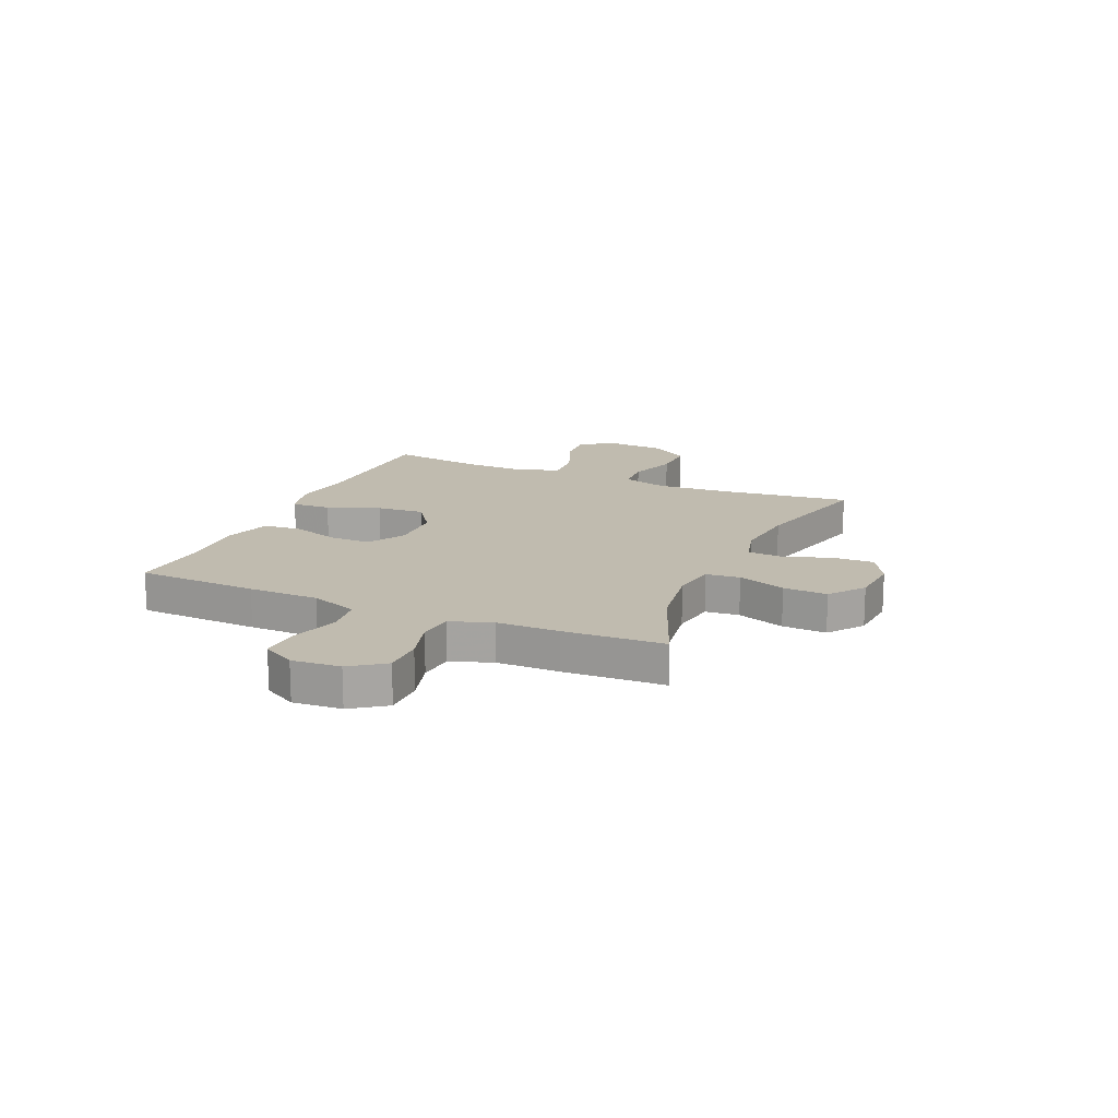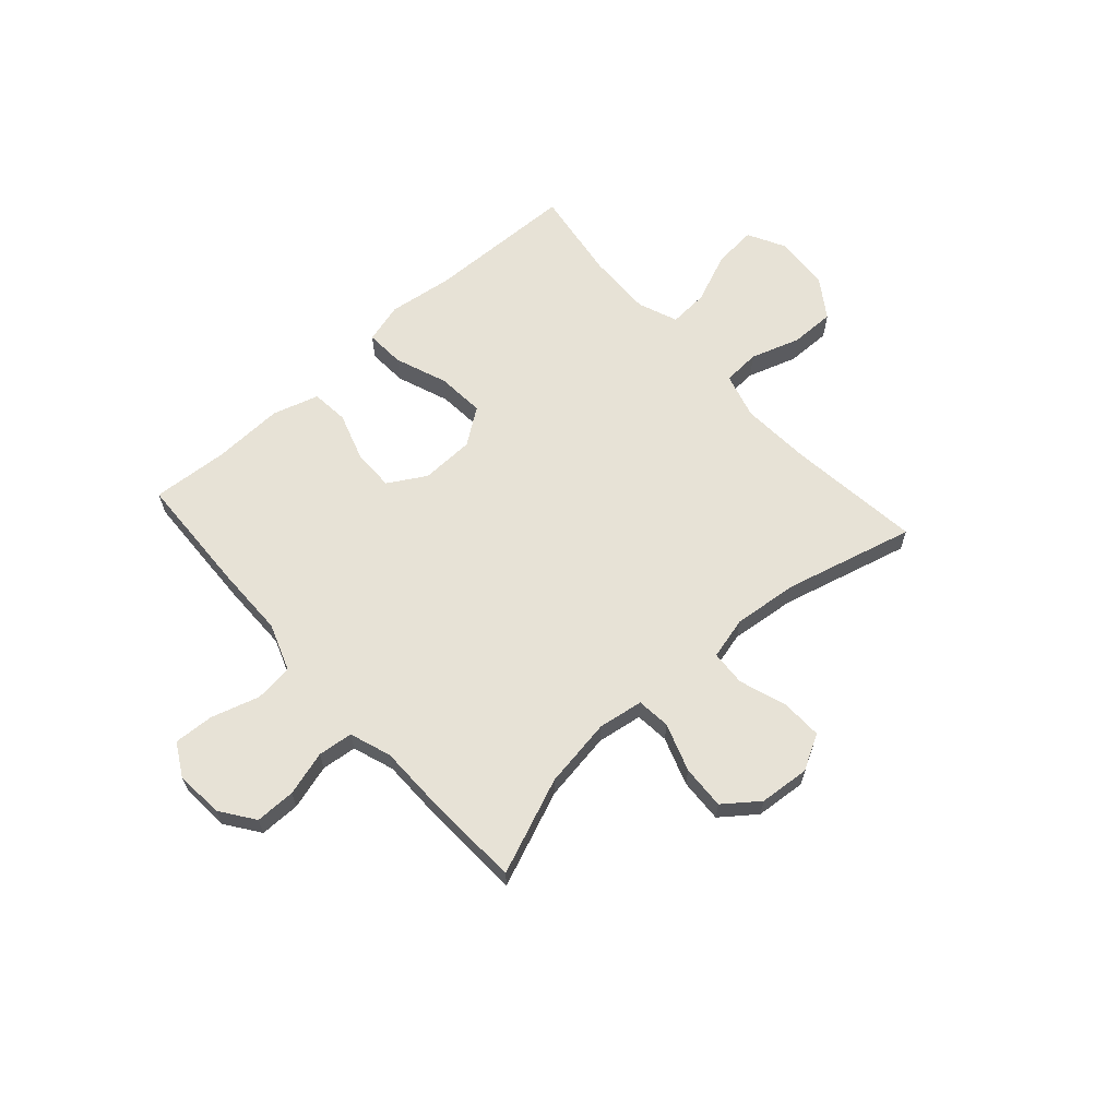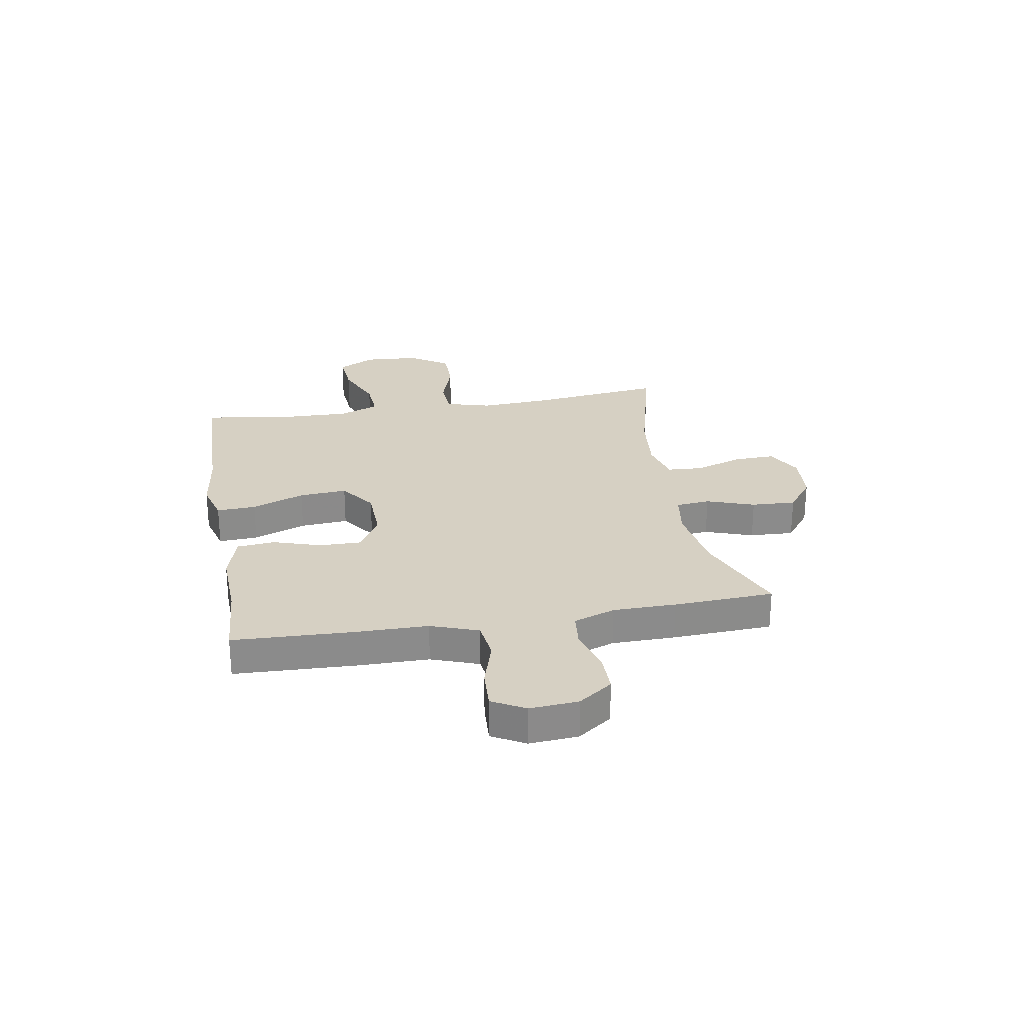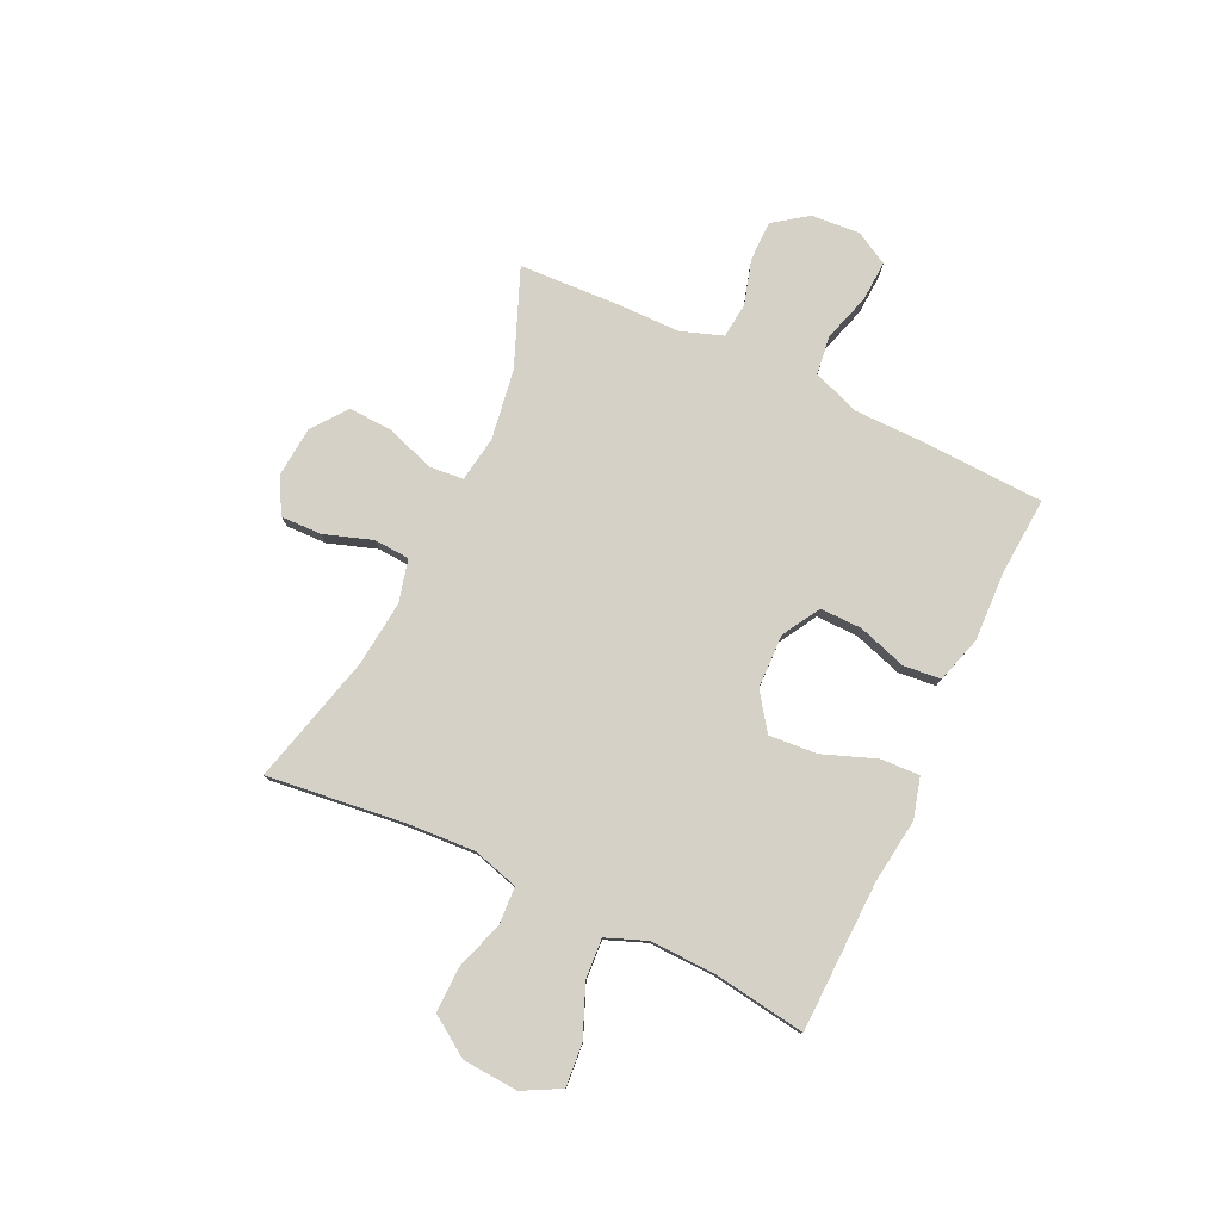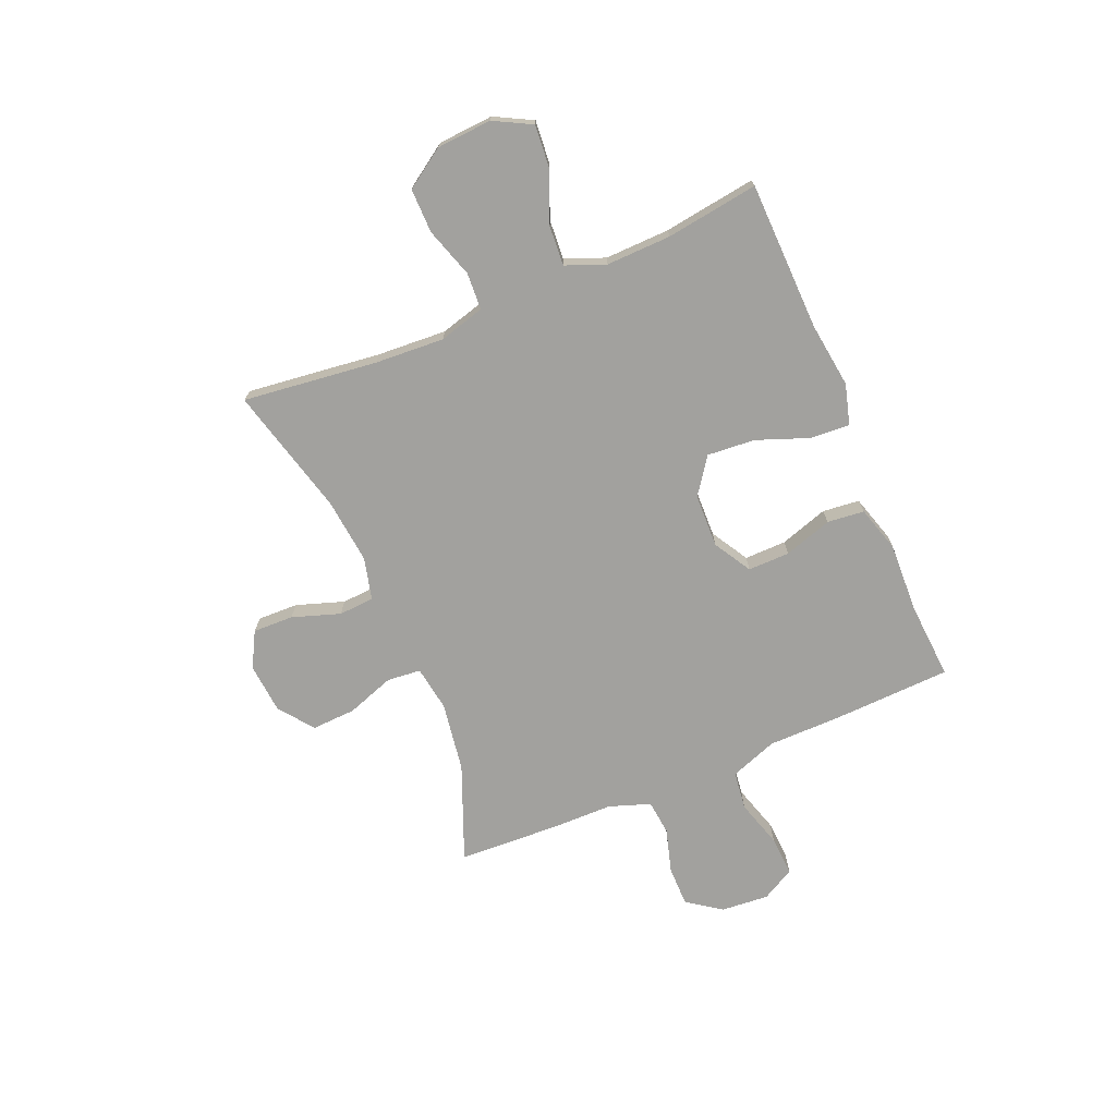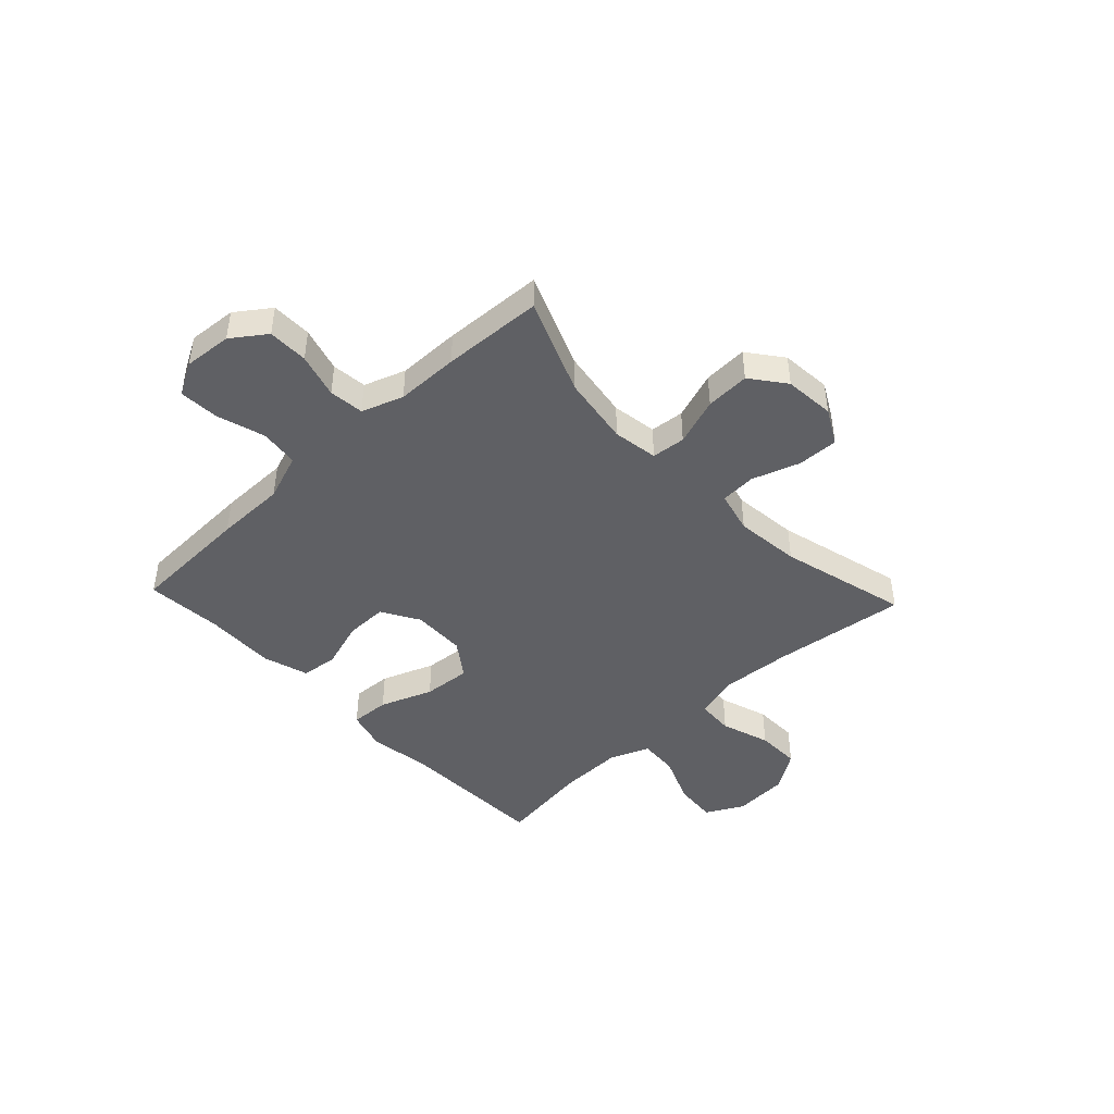
<metadata>
{"format":"obj","ext":"obj","renderer":"f3d","projection":"perspective","resolution":1024,"background":"white","views":[{"elev":16.2,"azim":-66.4,"up":"+Y"},{"elev":63.6,"azim":-41.8,"up":"+Y"},{"elev":26.5,"azim":-99.8,"up":"+Y"},{"elev":78.7,"azim":115.3,"up":"+Y"},{"elev":-72.0,"azim":112.9,"up":"+Y"},{"elev":-44.4,"azim":-46.7,"up":"+Y"}]}
</metadata>
<code>
v 0.5 0.07 0.5
v 0.47 0.07 0.25
v 0.462 0.07 0.12
v 0.486 0.07 0.035
v 0.555 0.07 0.031
v 0.647 0.07 0.061
v 0.73 0.07 0.062
v 0.779 0.07 -0.011
v 0.786 0.07 -0.114
v 0.749 0.07 -0.184
v 0.669 0.07 -0.177
v 0.575 0.07 -0.138
v 0.501 0.07 -0.133
v 0.472 0.07 -0.207
v 0.475 0.07 -0.328
v 0.5 0.07 -0.5
v 0.222 0.07 -0.507
v 0.101 0.07 -0.523
v 0.026 0.07 -0.502
v 0.03 0.07 -0.429
v 0.067 0.07 -0.331
v 0.074 0.07 -0.242
v 0.007 0.07 -0.194
v -0.093 0.07 -0.191
v -0.163 0.07 -0.232
v -0.162 0.07 -0.31
v -0.133 0.07 -0.4
v -0.14 0.07 -0.469
v -0.226 0.07 -0.495
v -0.357 0.07 -0.49
v -0.5 0.07 -0.5
v -0.509 0.07 -0.274
v -0.51 0.07 -0.143
v -0.542 0.07 -0.055
v -0.614 0.07 -0.046
v -0.703 0.07 -0.073
v -0.778 0.07 -0.077
v -0.812 0.07 -0.016
v -0.805 0.07 0.074
v -0.76 0.07 0.137
v -0.685 0.07 0.137
v -0.602 0.07 0.113
v -0.537 0.07 0.12
v -0.51 0.07 0.197
v -0.509 0.07 0.314
v -0.5 0.07 0.5
v -0.322 0.07 0.428
v -0.192 0.07 0.408
v -0.108 0.07 0.421
v -0.102 0.07 0.484
v -0.133 0.07 0.573
v -0.137 0.07 0.655
v -0.073 0.07 0.704
v 0.021 0.07 0.712
v 0.087 0.07 0.676
v 0.085 0.07 0.6
v 0.055 0.07 0.511
v 0.059 0.07 0.445
v 0.138 0.07 0.425
v 0.26 0.07 0.438
v 0.5 0 0.5
v 0.47 0 0.25
v 0.462 0 0.12
v 0.486 0 0.035
v 0.555 0 0.031
v 0.647 0 0.061
v 0.73 0 0.062
v 0.779 0 -0.011
v 0.786 0 -0.114
v 0.749 0 -0.184
v 0.669 0 -0.177
v 0.575 0 -0.138
v 0.501 0 -0.133
v 0.472 0 -0.207
v 0.475 0 -0.328
v 0.5 0 -0.5
v 0.222 0 -0.507
v 0.101 0 -0.523
v 0.026 0 -0.502
v 0.03 0 -0.429
v 0.067 0 -0.331
v 0.074 0 -0.242
v 0.007 0 -0.194
v -0.093 0 -0.191
v -0.163 0 -0.232
v -0.162 0 -0.31
v -0.133 0 -0.4
v -0.14 0 -0.469
v -0.226 0 -0.495
v -0.357 0 -0.49
v -0.5 0 -0.5
v -0.509 0 -0.274
v -0.51 0 -0.143
v -0.542 0 -0.055
v -0.614 0 -0.046
v -0.703 0 -0.073
v -0.778 0 -0.077
v -0.812 0 -0.016
v -0.805 0 0.074
v -0.76 0 0.137
v -0.685 0 0.137
v -0.602 0 0.113
v -0.537 0 0.12
v -0.51 0 0.197
v -0.509 0 0.314
v -0.5 0 0.5
v -0.322 0 0.428
v -0.192 0 0.408
v -0.108 0 0.421
v -0.102 0 0.484
v -0.133 0 0.573
v -0.137 0 0.655
v -0.073 0 0.704
v 0.021 0 0.712
v 0.087 0 0.676
v 0.085 0 0.6
v 0.055 0 0.511
v 0.059 0 0.445
v 0.138 0 0.425
v 0.26 0 0.438
f 54 55 56 57
f 54 57 58
f 53 54 58
f 50 51 52 53
f 49 50 53 58
f 48 49 58 59
f 44 45 46 47
f 43 44 47 48
f 39 40 41 42
f 39 42 43
f 38 39 43
f 35 36 37 38
f 34 35 38 43
f 33 34 43 48
f 30 31 32 33
f 26 27 28 29
f 25 26 29 30
f 18 19 20 21
f 17 18 21 22
f 15 16 17 22
f 14 15 22 23
f 9 10 11 12
f 9 12 13
f 8 9 13
f 5 6 7 8
f 4 5 8 13
f 3 4 13 14
f 60 1 2
f 59 60 2 3
f 25 30 33 48
f 24 25 48 59
f 23 24 59
f 3 14 23 59
f 117 116 115 114
f 118 117 114
f 118 114 113
f 113 112 111 110
f 118 113 110 109
f 119 118 109 108
f 107 106 105 104
f 108 107 104 103
f 102 101 100 99
f 103 102 99
f 103 99 98
f 98 97 96 95
f 103 98 95 94
f 108 103 94 93
f 93 92 91 90
f 89 88 87 86
f 90 89 86 85
f 81 80 79 78
f 82 81 78 77
f 82 77 76 75
f 83 82 75 74
f 72 71 70 69
f 73 72 69
f 73 69 68
f 68 67 66 65
f 73 68 65 64
f 74 73 64 63
f 62 61 120
f 63 62 120 119
f 108 93 90 85
f 119 108 85 84
f 119 84 83
f 119 83 74 63
f 1 61 62 2
f 2 62 63 3
f 3 63 64 4
f 4 64 65 5
f 5 65 66 6
f 6 66 67 7
f 7 67 68 8
f 8 68 69 9
f 9 69 70 10
f 10 70 71 11
f 11 71 72 12
f 12 72 73 13
f 13 73 74 14
f 14 74 75 15
f 15 75 76 16
f 16 76 77 17
f 17 77 78 18
f 18 78 79 19
f 19 79 80 20
f 20 80 81 21
f 21 81 82 22
f 22 82 83 23
f 23 83 84 24
f 24 84 85 25
f 25 85 86 26
f 26 86 87 27
f 27 87 88 28
f 28 88 89 29
f 29 89 90 30
f 30 90 91 31
f 31 91 92 32
f 32 92 93 33
f 33 93 94 34
f 34 94 95 35
f 35 95 96 36
f 36 96 97 37
f 37 97 98 38
f 38 98 99 39
f 39 99 100 40
f 40 100 101 41
f 41 101 102 42
f 42 102 103 43
f 43 103 104 44
f 44 104 105 45
f 45 105 106 46
f 46 106 107 47
f 47 107 108 48
f 48 108 109 49
f 49 109 110 50
f 50 110 111 51
f 51 111 112 52
f 52 112 113 53
f 53 113 114 54
f 54 114 115 55
f 55 115 116 56
f 56 116 117 57
f 57 117 118 58
f 58 118 119 59
f 59 119 120 60
f 60 120 61 1

</code>
